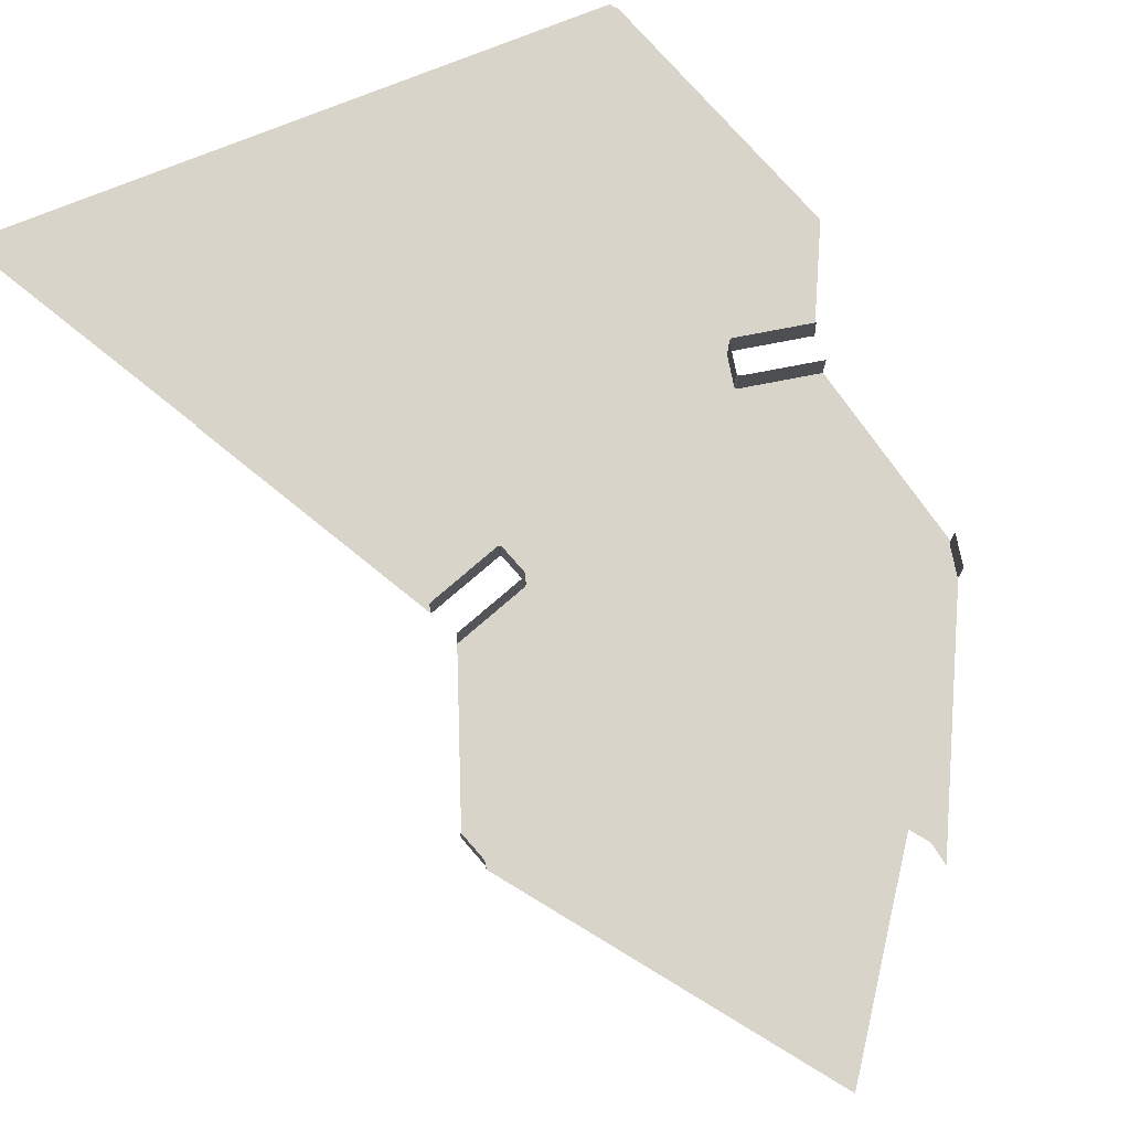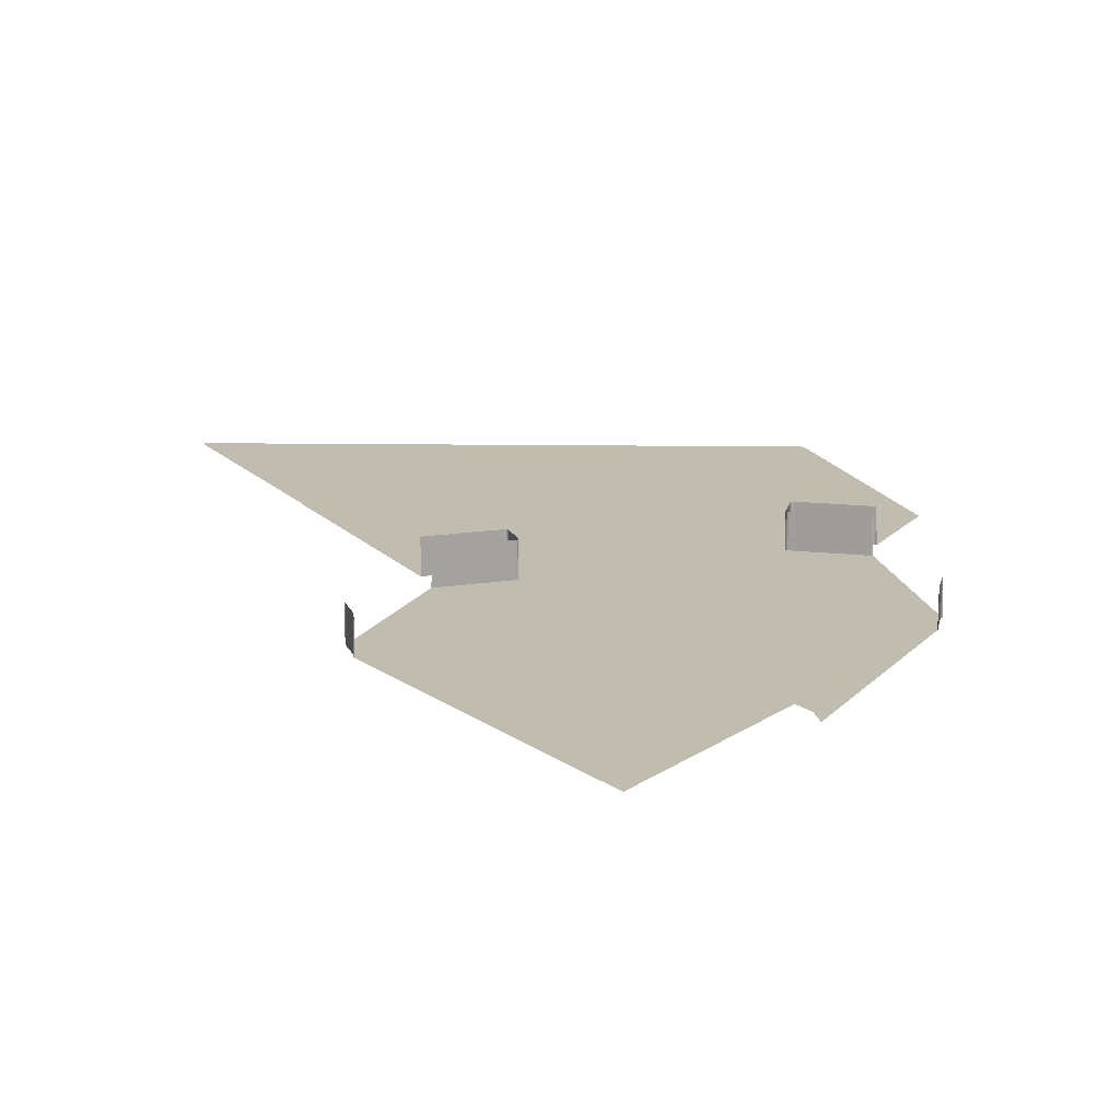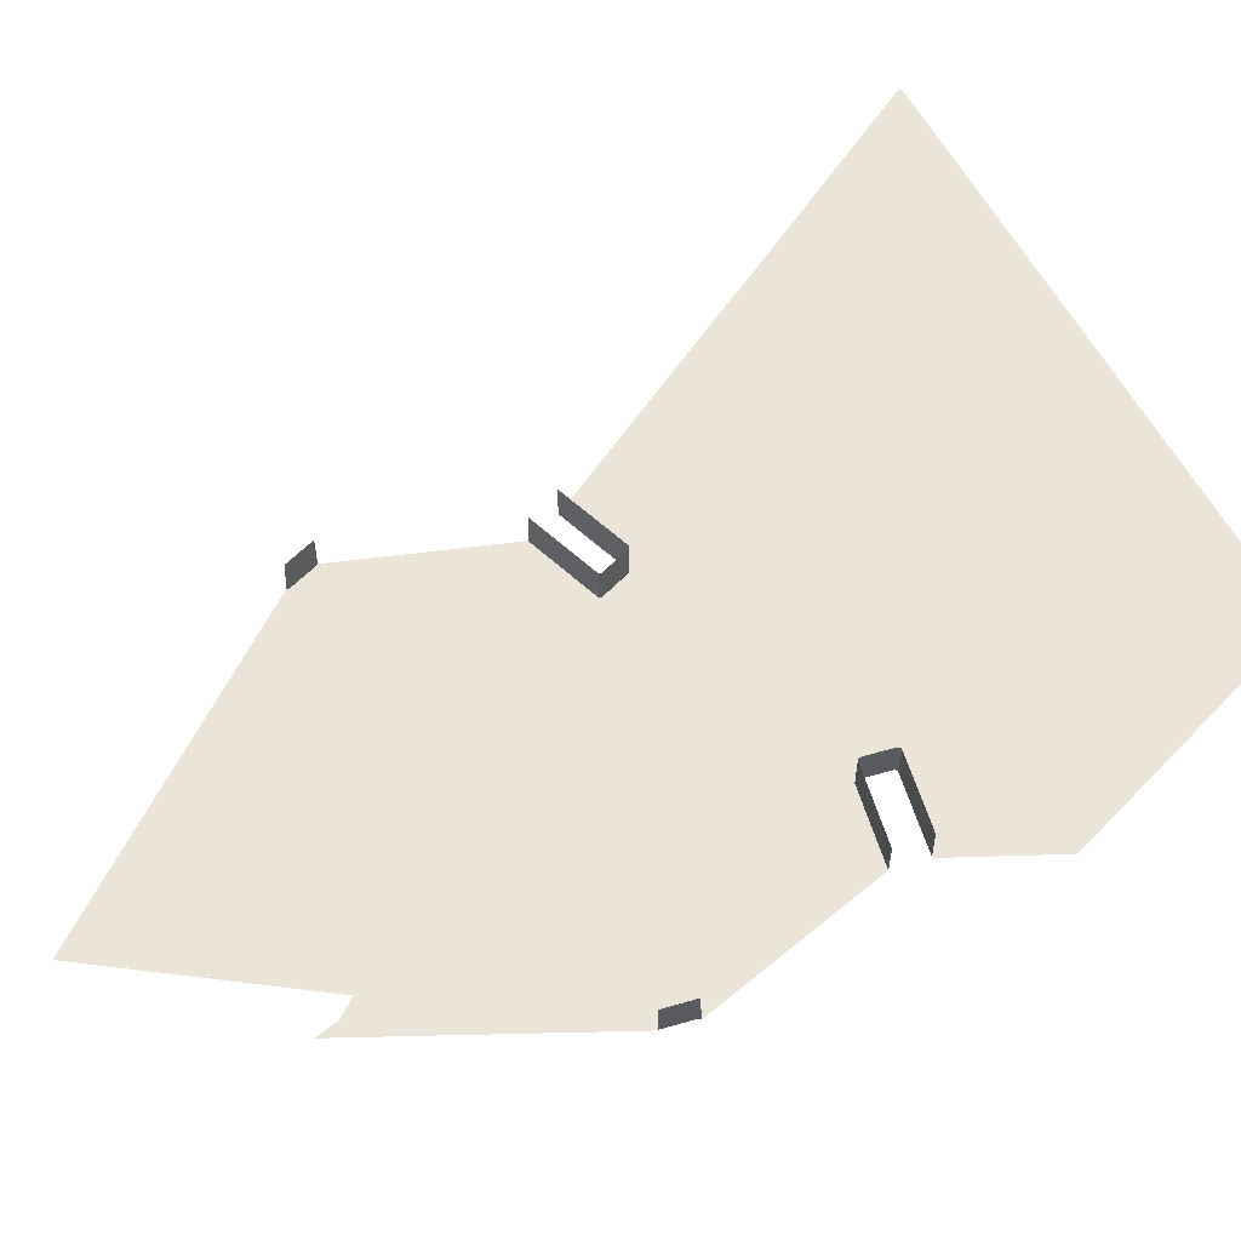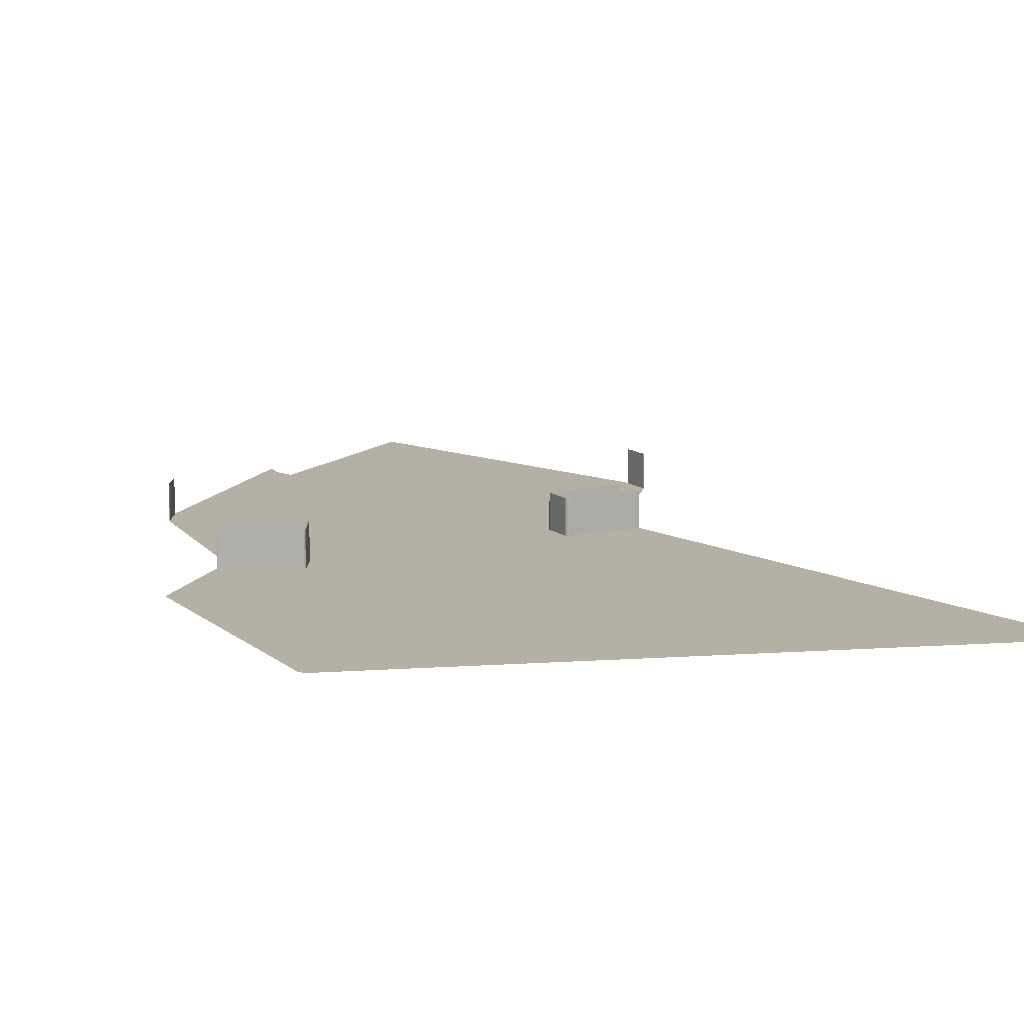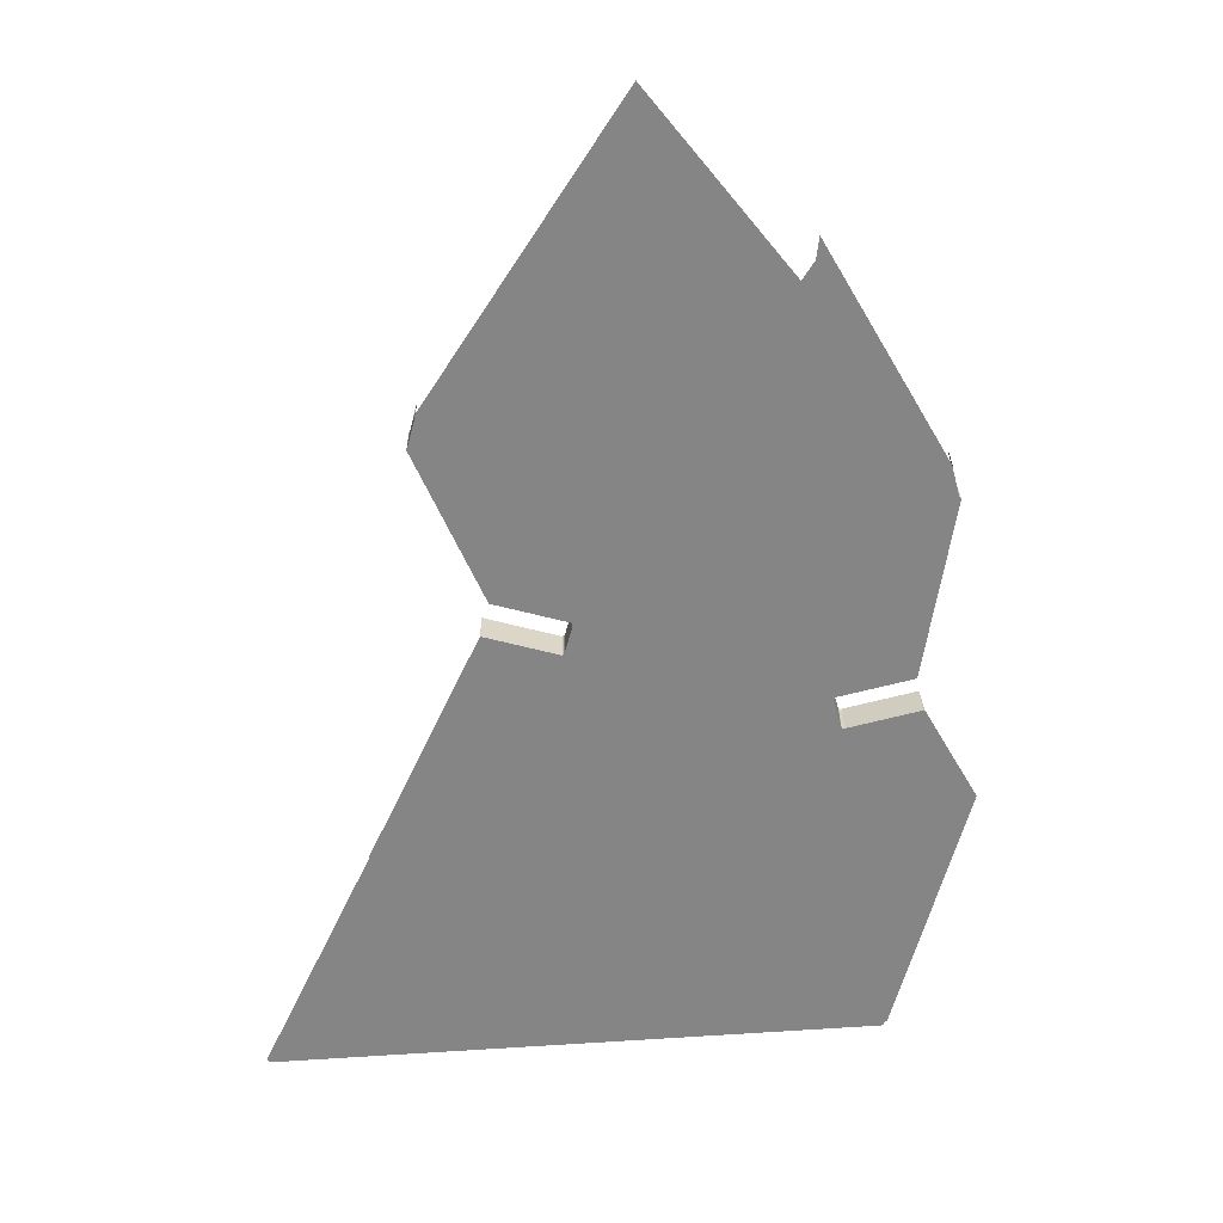
<metadata>
{"format":"obj","ext":"obj","renderer":"f3d","projection":"perspective","resolution":1024,"background":"white","views":[{"elev":75.6,"azim":154.0,"up":"+Z"},{"elev":16.5,"azim":177.3,"up":"+Z"},{"elev":58.7,"azim":-121.7,"up":"+Z"},{"elev":11.6,"azim":-13.5,"up":"+Z"},{"elev":28.4,"azim":179.7,"up":"+Y"}]}
</metadata>
<code>
o LM_L_LW5_Playfield
v -158.8 -431.4 -0
v -158 -434 -0
v -54.83 -295.3 -0
v 42.69 -448.3 -0
v 243.4 -462.7 -0
v 145.9 -309.6 -0
v 146.4 -309.6 -0
v 244.9 -460.5 -0
v -160.6 -430.1 -0
v -123.4 -208.5 -0
v -55.22 -294 -0
v 147.1 -308.5 -0
v 170.7 -302.2 -0
v -121.5 -208 -0
v -207.3 -257.5 -0
v -122.4 -208.5 -0
v -158.8 -431.4 -0
v -121.5 -208 -0
v -122.4 -208.5 -0
v -170.6 -195.8 -0
v -54.83 -295.3 -0
v 48.35 -156.6 -0
v -55.22 -294 -0
v -171.4 -195.3 -0
v 48.35 -156.6 -0
v -122.4 -208.5 23.53
v -123.4 -208.5 23.53
v -123.4 -208.5 -0
v -121.5 -208 23.53
v -122.4 -208.5 23.53
v -122.4 -208.5 -0
v -121 -207.1 23.53
v -121.5 -208 23.53
v -121.5 -208 -0
v -123.4 -208.5 23.53
v -170.6 -195.8 23.53
v -170.6 -195.8 -0
v 49.34 -156.6 -0
v -122.4 -208.5 -0
v -122.4 -208.5 23.53
v -123.4 -208.5 -0
v -121.5 -208 -0
v -121.5 -208 23.53
v -122.4 -208.5 -0
v -116.1 -188.7 23.53
v -121 -207.1 23.53
v -121 -207.1 -0
v -123.4 -208.5 -0
v -121 -207.1 -0
v -170.6 -195.8 -0
v -170.6 -195.8 23.53
v -171.4 -195.3 -0
v 96.54 -143.9 -0
v 171.2 -302 -0
v -116.1 -187.7 23.53
v -116.1 -188.7 23.53
v -116.1 -188.7 -0
v -116.1 -188.7 -0
v -116.6 -186.8 23.53
v -116.1 -187.7 23.53
v -116.1 -187.7 -0
v -117.5 -186.3 23.53
v -116.6 -186.8 23.53
v -116.6 -186.8 -0
v -164.7 -173.7 23.53
v -117.5 -186.3 23.53
v -117.5 -186.3 -0
v -165.7 -173.7 23.53
v -164.7 -173.7 23.53
v -164.7 -173.7 -0
v -116.1 -187.7 -0
v -116.1 -187.7 23.53
v -116.1 -188.7 -0
v -116.6 -186.8 -0
v -116.6 -186.8 23.53
v -116.1 -187.7 -0
v -117.5 -186.3 -0
v -117.5 -186.3 23.53
v -116.6 -186.8 -0
v -164.7 -173.7 -0
v -164.7 -173.7 23.53
v -117.5 -186.3 -0
v -165.7 -173.7 -0
v -165.7 -173.7 23.53
v -164.7 -173.7 -0
v -121 -207.1 -0
v -116.1 -188.7 -0
v 47.49 -156.1 -0
v -116.1 -188.7 -0
v 47.49 -156.1 -0
v -116.1 -187.7 -0
v 97.4 -143.4 -0
v -116.6 -186.8 -0
v -116.1 -187.7 -0
v 10.13 -93.18 -0
v -117.5 -186.3 -0
v -183.8 -52.42 1.725e-06
v -164.7 -173.7 -0
v -117.5 -186.3 -0
v 46.99 -155.2 -0
v -183.8 -52.42 1.725e-06
v -165.7 -173.7 -0
v -164.7 -173.7 -0
v 49.34 -156.6 23.53
v 48.35 -156.6 23.53
v 48.35 -156.6 -0
v 48.35 -156.6 23.53
v 47.49 -156.1 23.53
v 47.49 -156.1 -0
v 47.49 -156.1 23.53
v 46.99 -155.2 23.53
v 46.99 -155.2 -0
v 42.05 -136.8 -0
v 96.54 -143.9 23.53
v 49.34 -156.6 23.53
v 49.34 -156.6 -0
v 49.34 -156.6 -0
v 48.35 -156.6 -0
v 48.35 -156.6 23.53
v 47.49 -156.1 -0
v 47.49 -156.1 -0
v 47.49 -156.1 23.53
v 46.99 -155.2 -0
v 46.99 -155.2 23.53
v 42.05 -136.8 23.53
v 42.05 -136.8 -0
v 46.99 -155.2 -0
v 42.05 -136.8 23.53
v 42.05 -135.8 23.53
v 42.05 -135.8 -0
v 97.4 -143.4 23.53
v 96.54 -143.9 23.53
v 96.54 -143.9 -0
v 42.05 -135.8 23.53
v 42.55 -134.9 23.53
v 42.55 -134.9 -0
v 96.54 -143.9 -0
v 96.54 -143.9 23.53
v 49.34 -156.6 -0
v 42.55 -134.9 23.53
v 43.41 -134.4 23.53
v 43.41 -134.4 -0
v 42.05 -136.8 -0
v 10.13 -93.18 -0
v 42.05 -136.8 -0
v 42.05 -136.8 23.53
v 42.05 -135.8 -0
v 97.4 -143.4 -0
v 42.05 -135.8 -0
v 42.05 -135.8 23.53
v 42.55 -134.9 -0
v 42.55 -134.9 -0
v 42.55 -134.9 23.53
v 43.41 -134.4 -0
v 43.41 -134.4 23.53
v 90.61 -121.8 23.53
v 90.61 -121.8 -0
v -184.6 -52.92 1.725e-06
v -165.7 -173.7 -0
v -183.8 -52.42 1.725e-06
v -183.8 -52.42 1.725e-06
v -117.5 -186.3 -0
v -183.3 -51.56 1.725e-06
v 43.41 -134.4 -0
v 43.41 -134.4 23.53
v 90.61 -121.8 -0
v -183.3 -51.56 1.725e-06
v -117.5 -186.3 -0
v 10.13 -93.18 -0
v 42.05 -135.8 -0
v 42.55 -134.9 -0
v 43.41 -134.4 -0
v 90.61 -121.8 -0
v 90.61 -121.8 23.53
v 91.6 -121.8 -0
v 90.61 -121.8 -0
v -183.3 -51.56 23.53
v -183.8 -52.42 23.53
v -183.8 -52.42 1.725e-06
v -178.3 -33.14 23.53
v -183.3 -51.56 23.53
v -183.3 -51.56 1.725e-06
v -183.8 -52.42 1.725e-06
v -183.8 -52.42 23.53
v -184.6 -52.92 1.725e-06
v -183.3 -51.56 1.725e-06
v -178.3 -32.14 23.53
v -178.3 -33.14 23.53
v -178.3 -33.14 1.725e-06
v -178.3 -33.14 1.725e-06
v -178.3 -33.14 23.53
v -183.3 -51.56 1.725e-06
v -178.3 -33.14 1.725e-06
v -183.3 -51.56 1.725e-06
v 10.13 -93.18 -0
v -178.3 -32.14 1.725e-06
v -178.3 -32.14 23.53
v -178.3 -33.14 1.725e-06
v 136.4 -20.31 -0
v 91.6 -121.8 -0
v -23.43 -17.02 8.627e-07
v -178.3 -33.14 1.725e-06
v 10.13 -93.18 -0
v -23.18 -16.59 8.627e-07
v -178.3 -33.14 1.725e-06
v -23.43 -17.02 8.627e-07
v 136.9 -21.17 -0
v 131.5 -0.8997 -0
v -23.43 -17.02 8.627e-07
v 10.13 -93.18 -0
v 131.5 -1.895 -0
v 131.5 -0.8997 -0
v -178.3 -32.14 1.725e-06
v -178.3 -33.14 1.725e-06
v -95.88 108.9 1.294e-06
v 136.9 -21.17 23.53
v 136.4 -20.31 23.53
v 136.4 -20.31 -0
v 136.9 -21.17 -0
v -86.24 81.49 1.294e-06
v -178.3 -33.14 1.725e-06
v -23.18 -16.59 8.627e-07
v -23.18 -16.59 8.627e-07
v -23.43 -17.02 8.627e-07
v 131.5 -0.8997 -0
v 136.4 -20.31 23.53
v 131.5 -1.895 23.53
v 131.5 -1.895 -0
v 136.4 -20.31 -0
v 136.4 -20.31 23.53
v 131.5 -1.895 -0
v 131.5 -1.895 23.53
v 131.5 -0.8997 23.53
v 131.5 -0.8997 -0
v 131.5 -0.8997 -0
v 132 -0.03788 -0
v -23.18 -16.59 8.627e-07
v 131.5 -1.895 -0
v 131.5 -1.895 23.53
v 131.5 -0.8997 -0
v 131.5 -0.8997 -0
v 131.5 -0.8997 23.53
v 132 -0.03788 -0
v -86.56 81.92 1.294e-06
v -178.3 -33.14 1.725e-06
v -86.24 81.49 1.294e-06
v -178.3 -33.14 1.725e-06
v -86.56 81.92 1.294e-06
v -93.58 92.95 1.294e-06
v -94.06 93.59 1.294e-06
v -178.3 -33.14 1.725e-06
v -93.58 92.95 1.294e-06
v -94.3 94.32 1.294e-06
v -178.3 -33.14 1.725e-06
v -94.06 93.59 1.294e-06
v -94.41 95.07 1.294e-06
v -178.3 -33.14 1.725e-06
v -94.3 94.32 1.294e-06
v -178.3 -33.14 1.725e-06
v -94.41 95.07 1.294e-06
v -95.99 108.5 1.294e-06
v -95.88 108.9 1.294e-06
v -178.3 -33.14 1.725e-06
v -95.99 108.5 1.294e-06
v 68.92 98.04 4.314e-07
v -23.18 -16.59 8.627e-07
v 132 -0.03788 -0
v 5.864 196.1 8.627e-07
v -86.24 81.49 1.294e-06
v -23.18 -16.59 8.627e-07
v -23.18 -16.59 8.627e-07
v 68.92 98.04 4.314e-07
v 5.864 196.1 8.627e-07
v -86.56 81.92 1.294e-06
v -86.24 81.49 1.294e-06
v 5.864 196.1 8.627e-07
f 3 2 1
f 2 3 4
f 4 6 5
f 8 5 7
f 10 1 9
f 3 1 11
f 4 3 6
f 7 5 6
f 12 8 7
f 13 8 12
f 14 11 1
f 15 10 9
f 10 16 1
f 19 18 17
f 20 10 15
f 23 22 21
f 24 20 15
f 3 25 6
f 28 27 26
f 31 30 29
f 34 33 32
f 37 36 35
f 38 7 6
f 7 38 12
f 41 40 39
f 44 43 42
f 47 46 45
f 37 35 48
f 34 32 49
f 52 51 50
f 53 13 12
f 54 13 53
f 14 25 11
f 57 56 55
f 47 45 58
f 61 60 59
f 64 63 62
f 67 66 65
f 70 69 68
f 73 72 71
f 76 75 74
f 79 78 77
f 82 81 80
f 85 84 83
f 86 25 14
f 25 38 6
f 88 86 87
f 53 12 38
f 91 90 89
f 53 92 54
f 25 86 88
f 95 94 93
f 95 93 96
f 99 98 97
f 94 100 88
f 103 102 101
f 106 105 104
f 109 108 107
f 112 111 110
f 113 100 94
f 116 115 114
f 106 104 117
f 120 119 118
f 123 122 121
f 126 125 124
f 126 124 127
f 130 129 128
f 133 132 131
f 136 135 134
f 139 138 137
f 142 141 140
f 144 143 91
f 147 146 145
f 133 131 148
f 151 150 149
f 154 153 152
f 157 156 155
f 160 159 158
f 163 162 161
f 166 165 164
f 169 168 167
f 170 113 95
f 171 170 95
f 171 95 172
f 175 174 173
f 172 95 176
f 179 178 177
f 182 181 180
f 185 184 183
f 179 177 186
f 189 188 187
f 192 191 190
f 195 194 193
f 198 197 196
f 200 176 199
f 95 199 176
f 203 202 201
f 206 205 204
f 199 207 200
f 210 209 208
f 95 211 199
f 212 211 95
f 215 214 213
f 218 217 216
f 218 216 219
f 222 221 220
f 225 224 223
f 228 227 226
f 231 230 229
f 234 233 232
f 237 236 235
f 240 239 238
f 243 242 241
f 246 245 244
f 249 248 247
f 252 251 250
f 255 254 253
f 258 257 256
f 261 260 259
f 264 263 262
f 267 266 265
f 270 269 268
f 273 272 271
f 276 275 274

</code>
